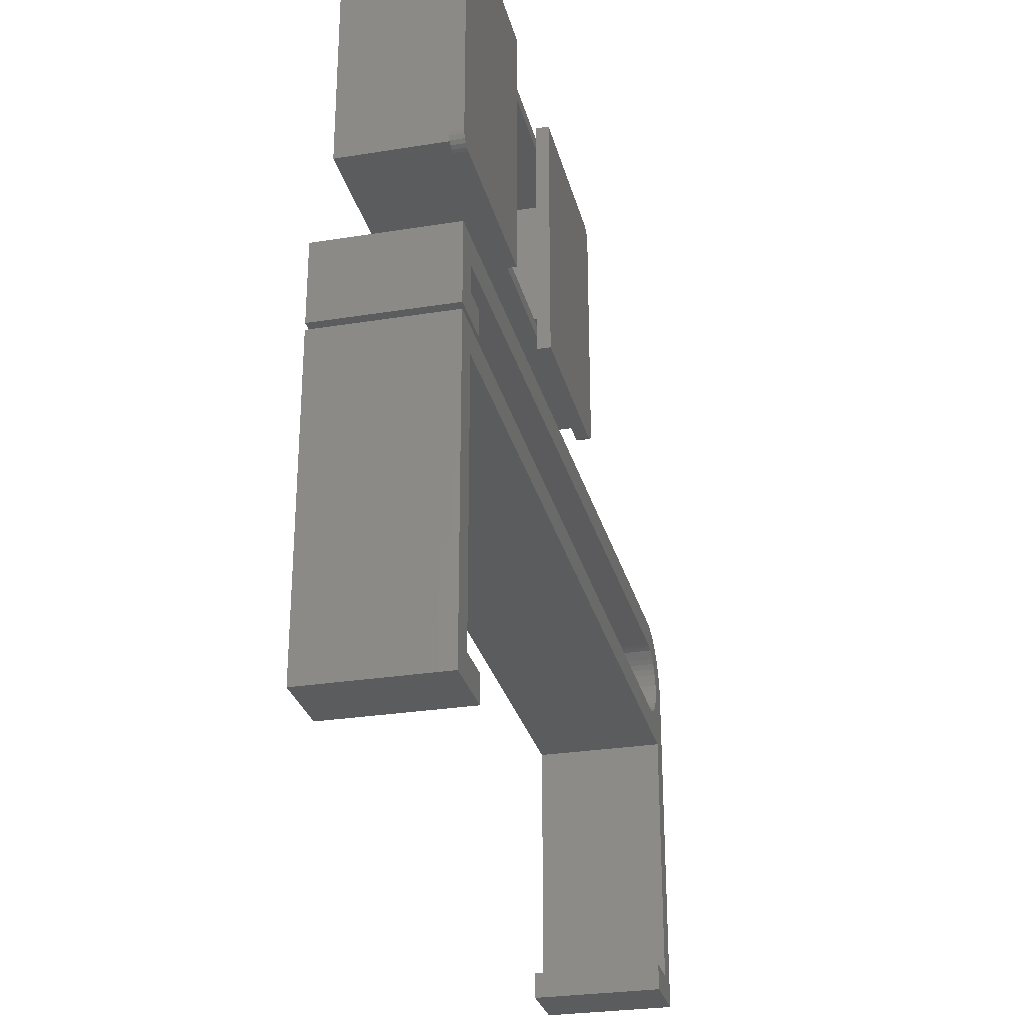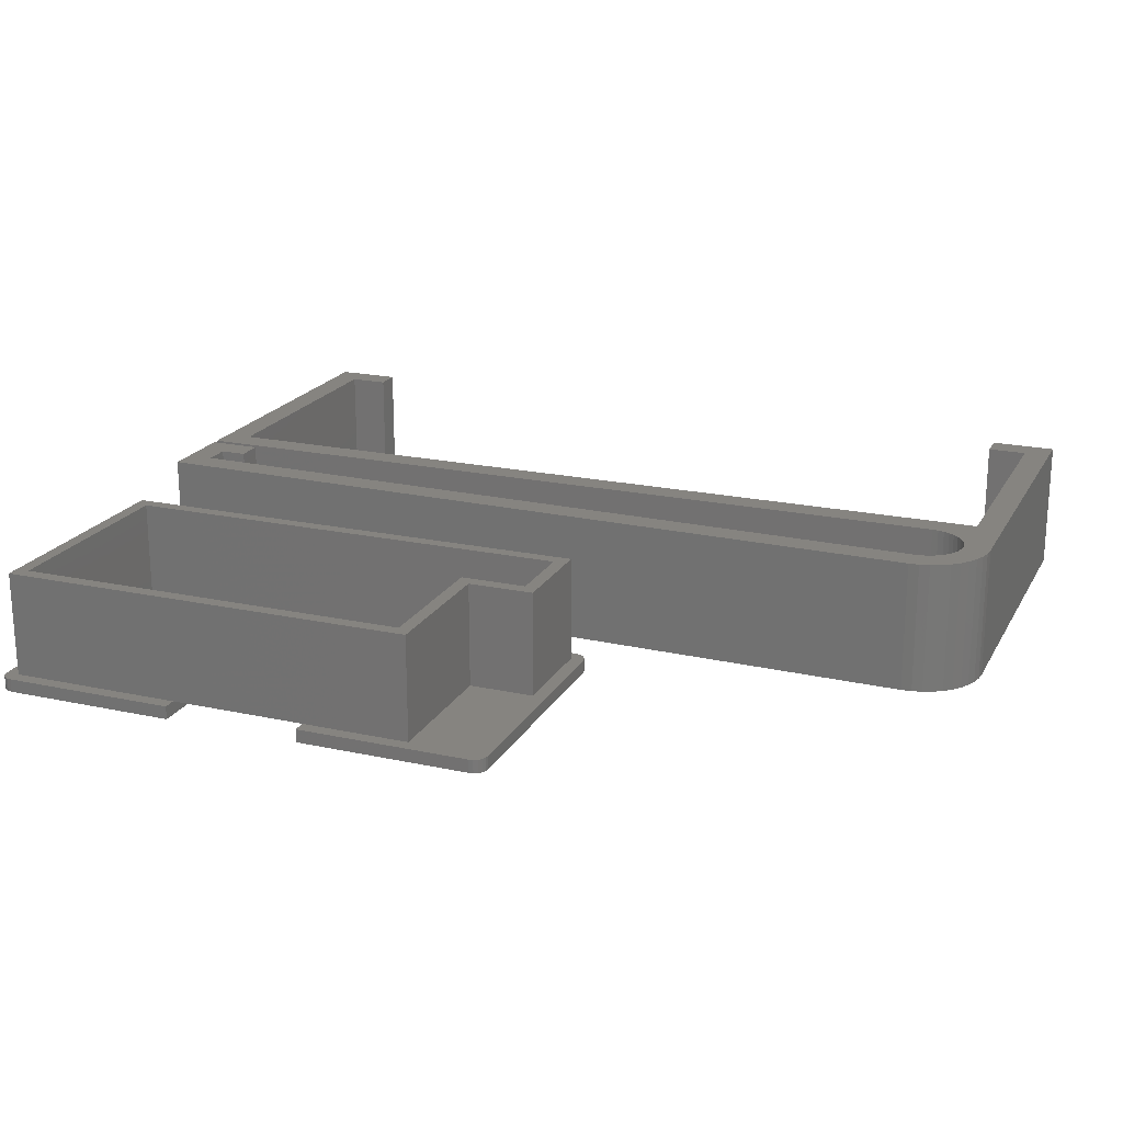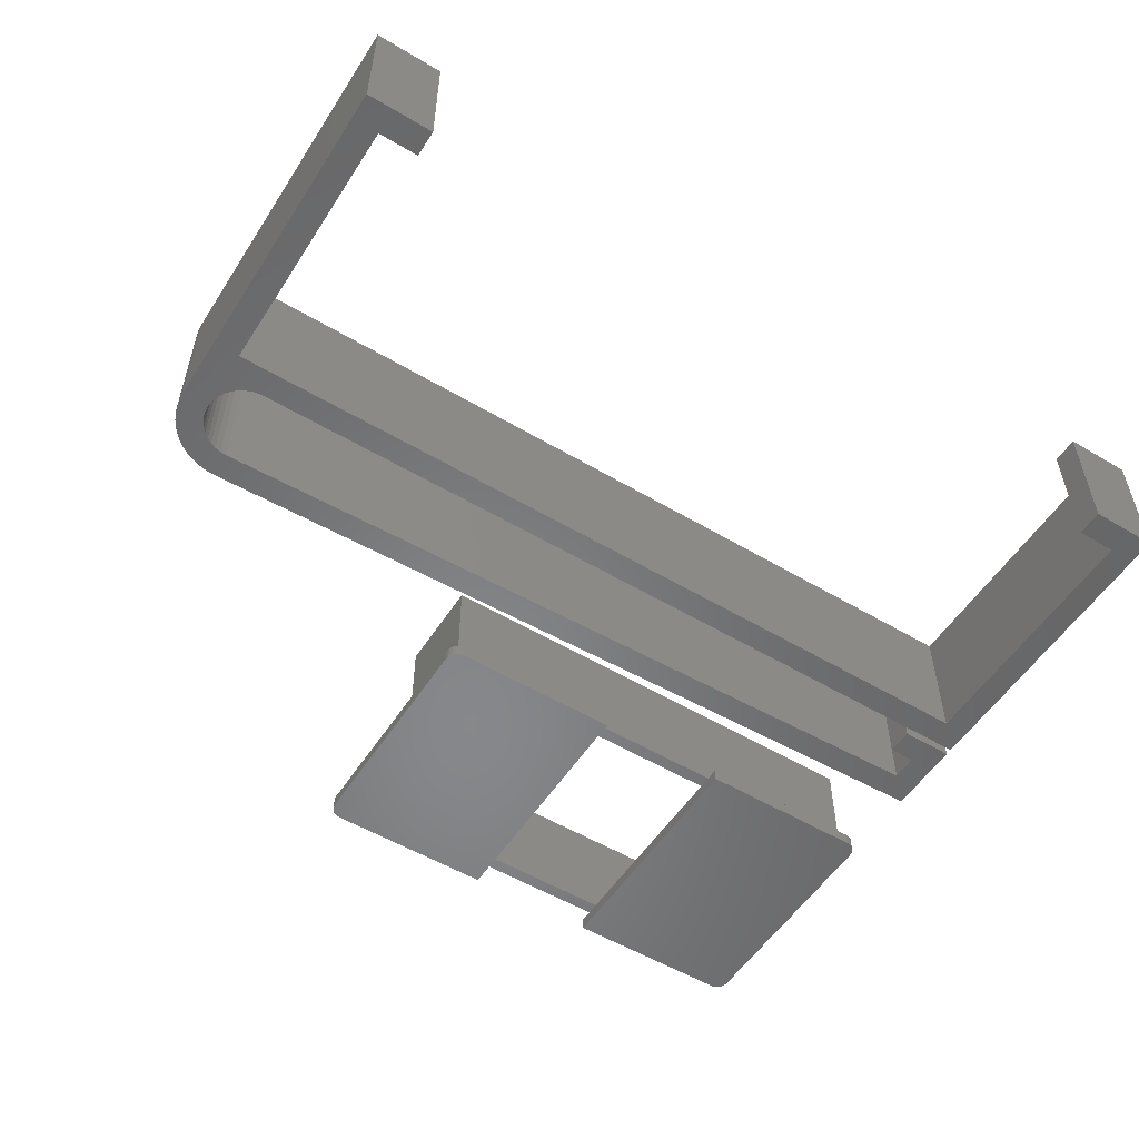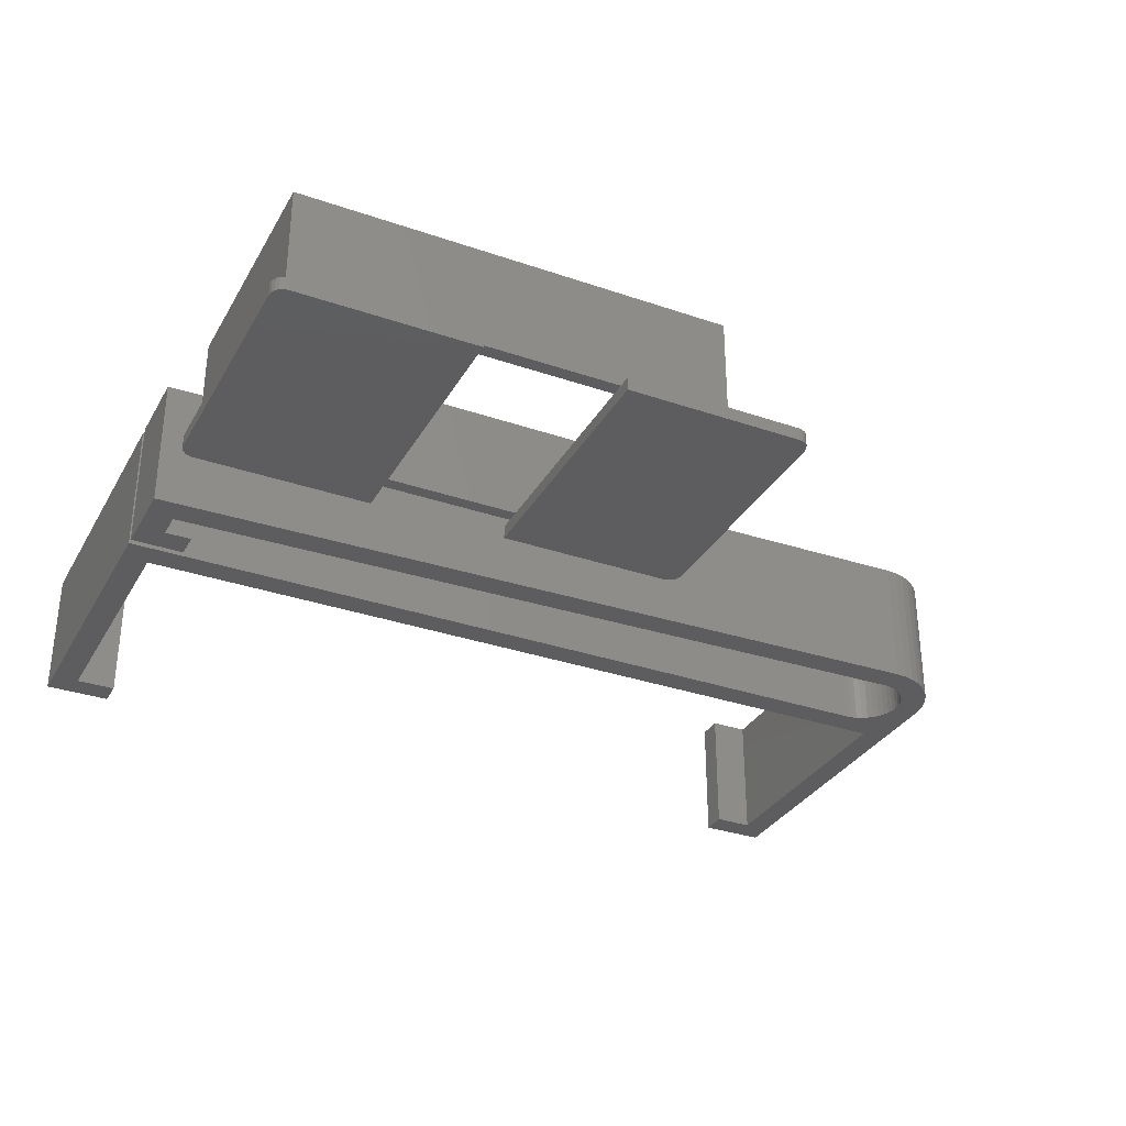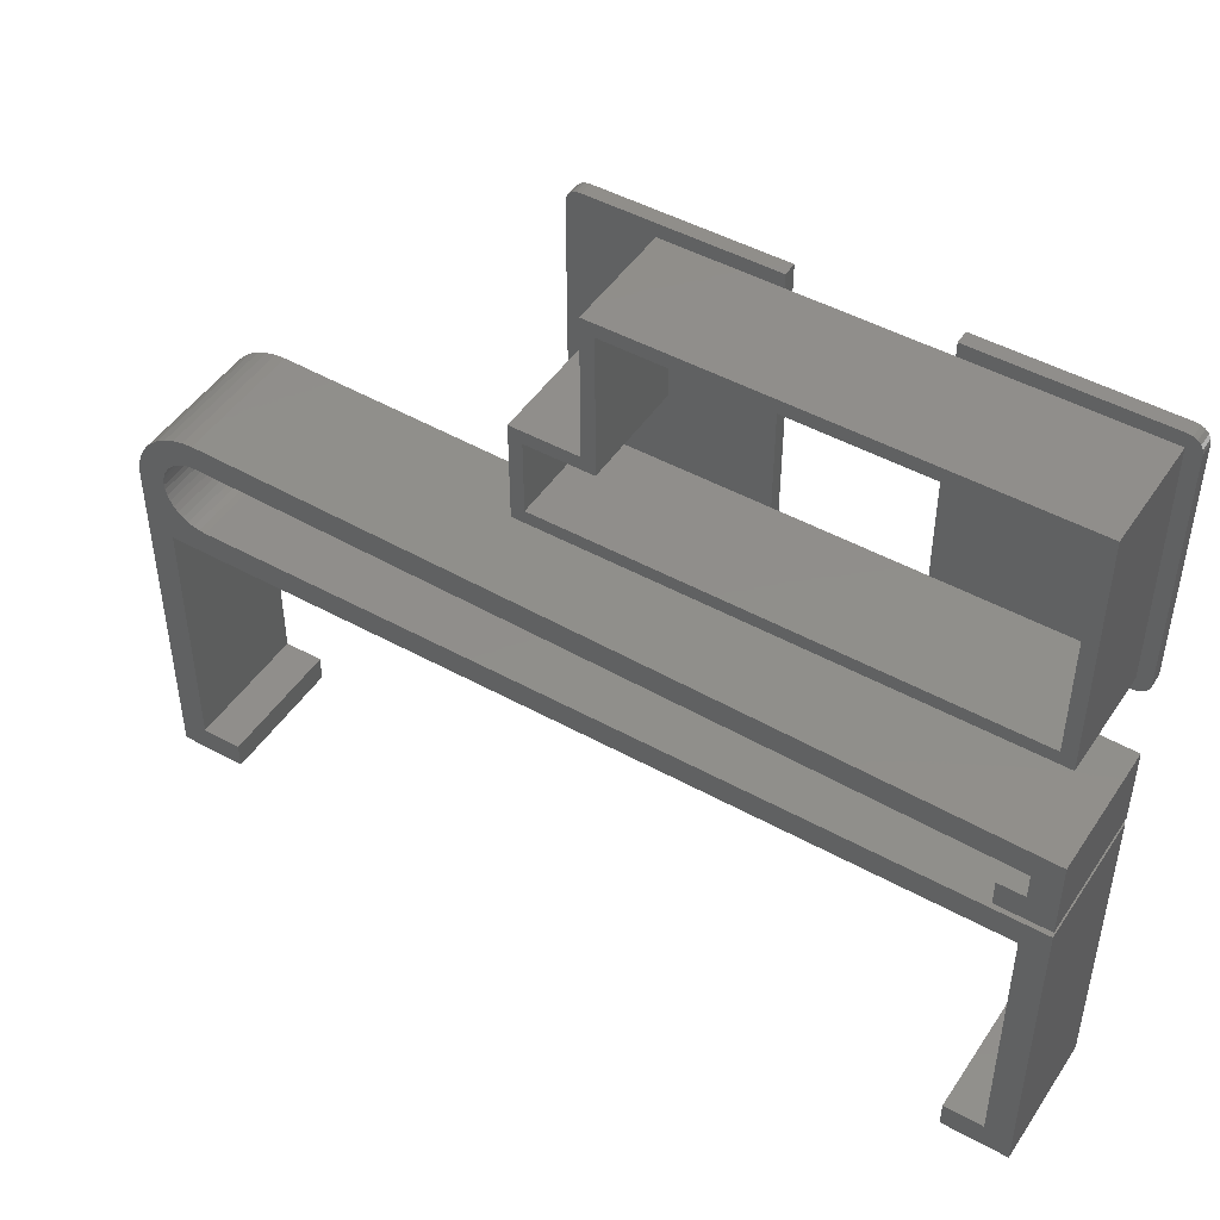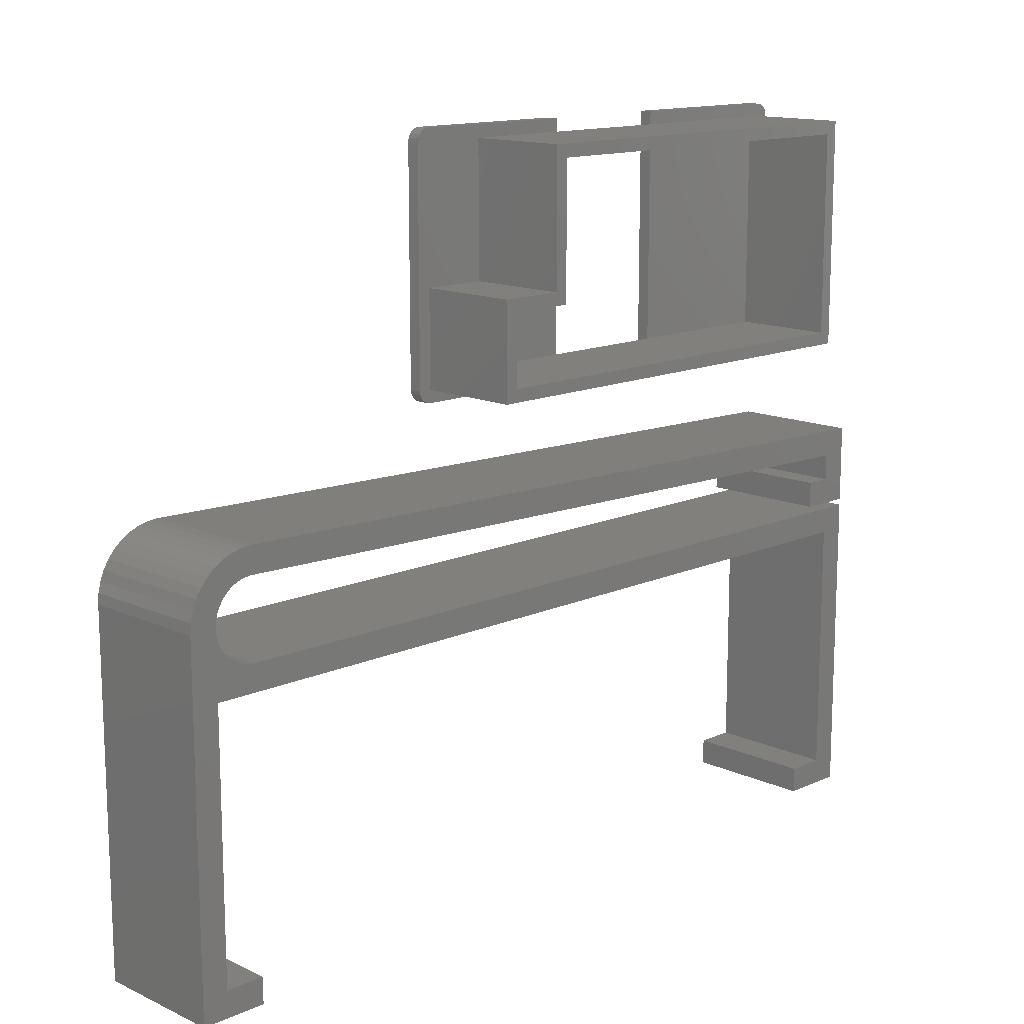
<metadata>
{"format":"stl","ext":"stl","renderer":"f3d","projection":"perspective","resolution":1024,"background":"white","views":[{"elev":-28.5,"azim":103.6,"up":"+Y"},{"elev":20.3,"azim":-158.3,"up":"+Z"},{"elev":-54.2,"azim":-32.3,"up":"+Z"},{"elev":-32.5,"azim":154.4,"up":"+Z"},{"elev":47.2,"azim":32.0,"up":"+Y"},{"elev":13.8,"azim":-44.8,"up":"+Y"}]}
</metadata>
<code>
# stl→obj: 213 verts, 422 faces
v 27.07 72.33 9
v 32.07 72.33 1
v 27.07 72.33 1
v 32.07 72.33 9
v 27.07 64.83 1
v 27.07 64.83 9
v 64.07 64.83 9
v 50.82 64.83 1
v 64.07 64.83 1
v 40.32 64.83 1
v 64.07 82.83 1
v 64.07 82.83 9
v 32.07 82.83 9
v 40.32 82.83 1
v 32.07 82.83 1
v 50.82 82.83 1
v 33.07 71.33 9
v 28.07 71.33 1
v 33.07 71.33 1
v 28.07 71.33 9
v 33.07 81.83 1
v 33.07 81.83 9
v 28.07 65.83 9
v 40.32 65.83 1
v 28.07 65.83 1
v 50.82 65.83 1
v 63.07 65.83 1
v 63.07 65.83 9
v 40.32 83.83 0
v 27.07 82.83 0
v 27.07 83.83 0
v 32.07 82.83 0
v 40.32 82.83 0
v 26.12 83.14 0
v 26.07 64.83 0
v 26.07 82.83 0
v 26.12 64.52 0
v 26.26 83.42 0
v 26.26 64.24 0
v 26.48 83.64 0
v 26.48 64.02 0
v 26.76 83.78 0
v 26.76 63.88 0
v 27.07 63.83 0
v 27.07 72.33 0
v 27.07 65.83 0
v 27.07 64.83 0
v 40.32 64.83 0
v 40.32 63.83 0
v 27.07 63.83 1
v 26.76 63.88 1
v 40.32 63.83 1
v 64.38 63.88 1
v 64.07 63.83 0
v 64.38 63.88 0
v 64.07 63.83 1
v 64.65 64.02 1
v 64.65 64.02 0
v 64.88 64.24 0
v 64.88 64.24 1
v 65.02 64.52 0
v 65.02 64.52 1
v 65.07 64.83 0
v 65.07 64.83 1
v 65.07 82.83 0
v 65.07 82.83 1
v 65.02 83.14 0
v 65.02 83.14 1
v 64.88 83.42 0
v 64.88 83.42 1
v 64.65 83.64 0
v 64.65 83.64 1
v 64.38 83.78 1
v 64.38 83.78 0
v 64.07 83.83 1
v 64.07 83.83 0
v 50.82 83.83 1
v 50.82 83.83 0
v 26.76 83.78 1
v 27.07 83.83 1
v 26.48 83.64 1
v 26.26 83.42 1
v 26.12 83.14 1
v 26.07 82.83 1
v 26.07 64.83 1
v 26.12 64.52 1
v 26.26 64.24 1
v 26.48 64.02 1
v 33.07 81.83 1.762e-16
v 32.07 72.33 1.762e-16
v 40.32 81.83 0
v 28.07 71.33 1.762e-16
v 33.07 71.33 1.762e-16
v 28.07 65.83 1.762e-16
v 40.32 65.83 0
v 27.07 82.83 1
v 50.82 81.83 1
v 63.07 81.83 1
v 63.07 81.83 9
v 40.32 83.83 1
v 50.82 82.83 0
v 63.07 82.83 0
v 64.07 82.83 0
v 64.07 64.83 0
v 50.82 63.83 0
v 50.82 64.83 0
v 63.07 81.83 1.762e-16
v 63.07 65.83 1.762e-16
v 50.82 65.83 0
v 50.82 81.83 0
v 50.82 63.83 1
v 40.32 81.83 1
v 0.1636 55.1 -4.333e-14
v 0.05374 54.64 10
v 0.05374 54.64 -4.903e-14
v 0.1636 55.1 10
v 0.5898 55.93 10
v 0.3438 55.53 -4.322e-14
v 0.5898 55.93 -4.308e-14
v 0.3438 55.53 10
v 1.655 56.84 10
v 2.09 57.02 -3.657e-14
v 2.09 57.02 10
v 1.655 56.84 -3.682e-14
v 0.8955 56.29 10
v 0.8955 56.29 -4.29e-14
v 0.01766 54.17 -4.905e-14
v 0.01766 54.17 10
v 0.01766 54.24 10
v 3.017 57.17 10
v 2.548 57.13 -3.63e-14
v 3.017 57.17 -3.603e-14
v 2.548 57.13 10
v -1.982 27.24 -6.714e-14
v 0.01766 29.24 -6.597e-14
v 3.018 27.24 -6.423e-14
v -1.982 54.17 -5.586e-14
v 0.01766 49.24 -6.597e-14
v 1.254 51.81 -5.397e-14
v 1.656 51.57 -5.374e-14
v 2.091 51.39 -5.349e-14
v 2.548 51.28 -5.322e-14
v 3.018 51.24 -5.295e-14
v 63.02 49.24 -2.936e-14
v 0.8963 52.12 -5.418e-14
v 0.5906 52.48 -5.436e-14
v 0.3446 52.88 -5.45e-14
v 0.1645 53.31 -5.461e-14
v 0.05459 53.77 -5.467e-14
v -1.921 54.95 -5.582e-14
v -1.738 55.71 -5.571e-14
v -1.437 56.44 -5.554e-14
v 1.253 56.6 -3.706e-14
v -1.028 57.11 -5.53e-14
v -0.5181 57.71 -5.5e-14
v 61.02 53.74 -2.325e-15
v 65.02 51.74 0
v 61.02 51.74 -2.325e-15
v 63.02 53.74 -1.162e-15
v 65.02 57.74 0
v 63.02 55.74 -1.162e-15
v 0.01766 58.16 -5.469e-14
v 3.017 59.17 -5.295e-14
v 0.07838 58.21 -5.466e-14
v 0.7472 58.62 -5.427e-14
v 1.472 58.92 -5.385e-14
v 2.235 59.11 -5.34e-14
v 60.02 29.24 -3.111e-14
v 65.02 27.24 -2.82e-14
v 60.02 27.24 -3.111e-14
v 63.02 29.24 -2.936e-14
v 65.02 51.24 -2.82e-14
v 3.018 29.24 -6.423e-14
v -1.982 27.24 10
v -1.982 54.17 10
v 65.02 51.24 10
v 3.018 51.24 10
v 60.02 27.24 10
v 65.02 27.24 10
v 3.018 27.24 10
v 0.01766 49.24 10
v 0.01766 29.24 10
v 3.018 29.24 10
v 1.253 56.6 10
v 63.02 55.74 10
v 65.02 57.74 10
v 3.017 59.17 10
v 61.02 53.74 10
v 63.02 53.74 10
v 61.02 51.74 10
v 63.02 29.24 10
v 63.02 49.24 10
v 65.02 51.74 10
v -0.5181 57.71 10
v 0.01766 58.16 10
v 0.07838 58.21 10
v 0.7472 58.62 10
v 1.472 58.92 10
v 2.235 59.11 10
v 1.254 51.81 10
v 1.656 51.57 10
v 2.091 51.39 10
v 2.548 51.28 10
v 0.8963 52.12 10
v 0.5906 52.48 10
v 0.3446 52.88 10
v 0.1645 53.31 10
v 0.05459 53.77 10
v -1.921 54.95 10
v -1.738 55.71 10
v -1.437 56.44 10
v -1.028 57.11 10
v 60.02 29.24 10
f 1 2 3
f 2 1 4
f 1 5 6
f 5 1 3
f 7 8 9
f 8 7 10
f 10 7 5
f 5 7 6
f 11 7 9
f 7 11 12
f 13 14 15
f 14 13 16
f 16 13 11
f 11 13 12
f 17 18 19
f 18 17 20
f 21 17 19
f 17 21 22
f 23 24 25
f 24 23 26
f 26 23 27
f 27 23 28
f 18 23 25
f 23 18 20
f 29 30 31
f 30 29 32
f 32 29 33
f 34 35 36
f 35 34 37
f 37 34 38
f 37 38 39
f 39 38 40
f 39 40 41
f 41 40 42
f 41 42 43
f 43 42 31
f 43 31 44
f 44 31 30
f 44 30 45
f 44 45 46
f 44 46 47
f 44 47 48
f 44 48 49
f 50 43 44
f 43 50 51
f 52 44 49
f 44 52 50
f 53 54 55
f 54 53 56
f 57 55 58
f 55 57 53
f 59 57 58
f 57 59 60
f 61 60 59
f 60 61 62
f 63 62 61
f 62 63 64
f 65 64 63
f 64 65 66
f 67 66 65
f 66 67 68
f 69 68 67
f 68 69 70
f 71 70 69
f 70 71 72
f 73 71 74
f 71 73 72
f 75 74 76
f 74 75 73
f 77 76 78
f 76 77 75
f 79 31 42
f 31 79 80
f 81 42 40
f 42 81 79
f 81 38 82
f 38 81 40
f 82 34 83
f 34 82 38
f 83 36 84
f 36 83 34
f 84 35 85
f 35 84 36
f 85 37 86
f 37 85 35
f 86 39 87
f 39 86 37
f 88 39 41
f 39 88 87
f 51 41 43
f 41 51 88
f 32 89 90
f 89 32 33
f 89 33 91
f 45 92 46
f 92 45 90
f 92 90 93
f 93 90 89
f 94 46 92
f 13 2 4
f 2 13 15
f 94 47 46
f 47 94 48
f 48 94 95
f 2 96 3
f 96 2 15
f 32 45 30
f 45 32 90
f 27 97 26
f 97 27 98
f 91 93 89
f 93 94 92
f 94 93 95
f 95 93 91
f 99 27 28
f 27 99 98
f 6 23 1
f 23 6 7
f 23 7 28
f 28 7 99
f 1 20 4
f 20 1 23
f 4 20 17
f 4 17 13
f 13 17 22
f 13 22 12
f 12 22 99
f 12 99 7
f 80 29 31
f 29 80 100
f 76 101 78
f 101 76 102
f 102 76 103
f 103 76 74
f 103 74 104
f 104 74 54
f 54 74 55
f 55 74 71
f 55 71 58
f 58 71 69
f 58 69 59
f 59 69 67
f 59 67 61
f 61 67 65
f 61 65 63
f 104 105 106
f 105 104 54
f 103 107 102
f 107 103 108
f 108 106 109
f 106 108 104
f 104 108 103
f 107 109 110
f 109 107 108
f 102 110 101
f 110 102 107
f 56 105 54
f 105 56 111
f 56 8 111
f 8 56 9
f 9 56 53
f 9 53 11
f 11 53 75
f 75 53 73
f 73 53 57
f 73 57 72
f 72 57 60
f 72 60 70
f 70 60 62
f 70 62 68
f 68 62 64
f 68 64 66
f 11 77 16
f 77 11 75
f 8 105 111
f 105 8 106
f 106 8 26
f 106 26 109
f 109 26 97
f 109 97 110
f 110 97 16
f 110 16 101
f 101 16 77
f 101 77 78
f 48 52 49
f 52 48 10
f 10 48 95
f 10 95 24
f 24 95 91
f 24 91 112
f 112 91 33
f 112 33 14
f 14 33 29
f 14 29 100
f 26 10 24
f 10 26 8
f 52 5 50
f 5 52 10
f 86 84 85
f 84 86 83
f 83 86 87
f 83 87 82
f 82 87 88
f 82 88 81
f 81 88 51
f 81 51 79
f 79 51 50
f 79 50 80
f 80 50 5
f 80 5 3
f 80 3 96
f 80 96 15
f 80 15 100
f 100 15 14
f 24 18 25
f 18 24 19
f 19 24 21
f 21 24 112
f 16 112 14
f 112 16 97
f 99 97 98
f 97 99 112
f 112 99 21
f 21 99 22
f 113 114 115
f 114 113 116
f 117 118 119
f 118 117 120
f 121 122 123
f 122 121 124
f 125 119 126
f 119 125 117
f 114 127 115
f 127 114 128
f 128 114 129
f 120 113 118
f 113 120 116
f 130 131 132
f 131 130 133
f 134 135 136
f 135 134 137
f 135 137 138
f 138 137 139
f 138 139 140
f 138 140 141
f 138 141 142
f 138 142 143
f 138 143 144
f 139 137 145
f 145 137 146
f 146 137 147
f 147 137 148
f 148 137 149
f 149 137 127
f 127 137 150
f 127 150 115
f 115 150 113
f 113 150 151
f 113 151 118
f 118 151 119
f 119 151 152
f 119 152 126
f 126 152 153
f 153 152 154
f 153 154 124
f 124 154 122
f 122 154 131
f 131 154 155
f 131 155 132
f 156 157 158
f 157 156 159
f 157 159 160
f 160 159 161
f 160 161 132
f 160 132 155
f 160 155 162
f 160 162 163
f 163 162 164
f 163 164 165
f 163 165 166
f 163 166 167
f 168 169 170
f 169 168 171
f 169 171 172
f 172 171 144
f 172 144 143
f 173 136 135
f 174 137 134
f 137 174 175
f 143 176 172
f 176 143 177
f 178 169 179
f 169 178 170
f 180 134 136
f 134 180 174
f 181 135 138
f 135 181 182
f 183 136 173
f 136 183 180
f 176 169 172
f 169 176 179
f 135 183 173
f 183 135 182
f 121 153 124
f 153 121 184
f 123 131 133
f 131 123 122
f 125 153 184
f 153 125 126
f 130 161 185
f 161 130 132
f 163 186 160
f 186 163 187
f 159 188 189
f 188 159 156
f 189 161 159
f 161 189 185
f 190 156 158
f 156 190 188
f 183 182 180
f 179 191 178
f 191 179 176
f 191 176 192
f 192 176 181
f 193 189 190
f 189 193 186
f 189 186 185
f 185 186 130
f 130 186 194
f 194 186 195
f 195 186 187
f 195 187 196
f 196 187 197
f 197 187 198
f 198 187 199
f 174 182 175
f 182 174 180
f 175 182 181
f 175 181 200
f 200 181 201
f 201 181 202
f 202 181 203
f 203 181 177
f 177 181 176
f 175 200 204
f 175 204 205
f 175 205 206
f 175 206 207
f 175 207 208
f 175 208 128
f 175 128 129
f 175 129 209
f 209 129 114
f 209 114 116
f 209 116 210
f 210 116 120
f 210 120 117
f 210 117 211
f 211 117 125
f 211 125 184
f 211 184 212
f 212 184 121
f 212 121 123
f 212 123 133
f 212 133 194
f 194 133 130
f 188 190 189
f 213 178 191
f 181 144 192
f 144 181 138
f 191 144 171
f 144 191 192
f 171 213 191
f 213 171 168
f 178 168 170
f 168 178 213
f 210 152 151
f 152 210 211
f 166 199 167
f 199 166 198
f 165 198 166
f 198 165 197
f 150 210 151
f 210 150 209
f 164 197 165
f 197 164 196
f 162 196 164
f 196 162 195
f 155 195 162
f 195 155 194
f 175 150 137
f 150 175 209
f 167 187 163
f 187 167 199
f 211 154 152
f 154 211 212
f 212 155 154
f 155 212 194
f 177 142 143
f 142 177 203
f 201 141 202
f 141 201 140
f 203 141 142
f 141 203 202
f 201 139 140
f 139 201 200
f 204 139 200
f 139 204 145
f 204 146 145
f 146 204 205
f 205 147 146
f 147 205 206
f 206 148 147
f 148 206 207
f 207 149 148
f 149 207 208
f 208 127 149
f 127 208 128
f 186 157 160
f 157 186 193
f 190 157 193
f 157 190 158

</code>
